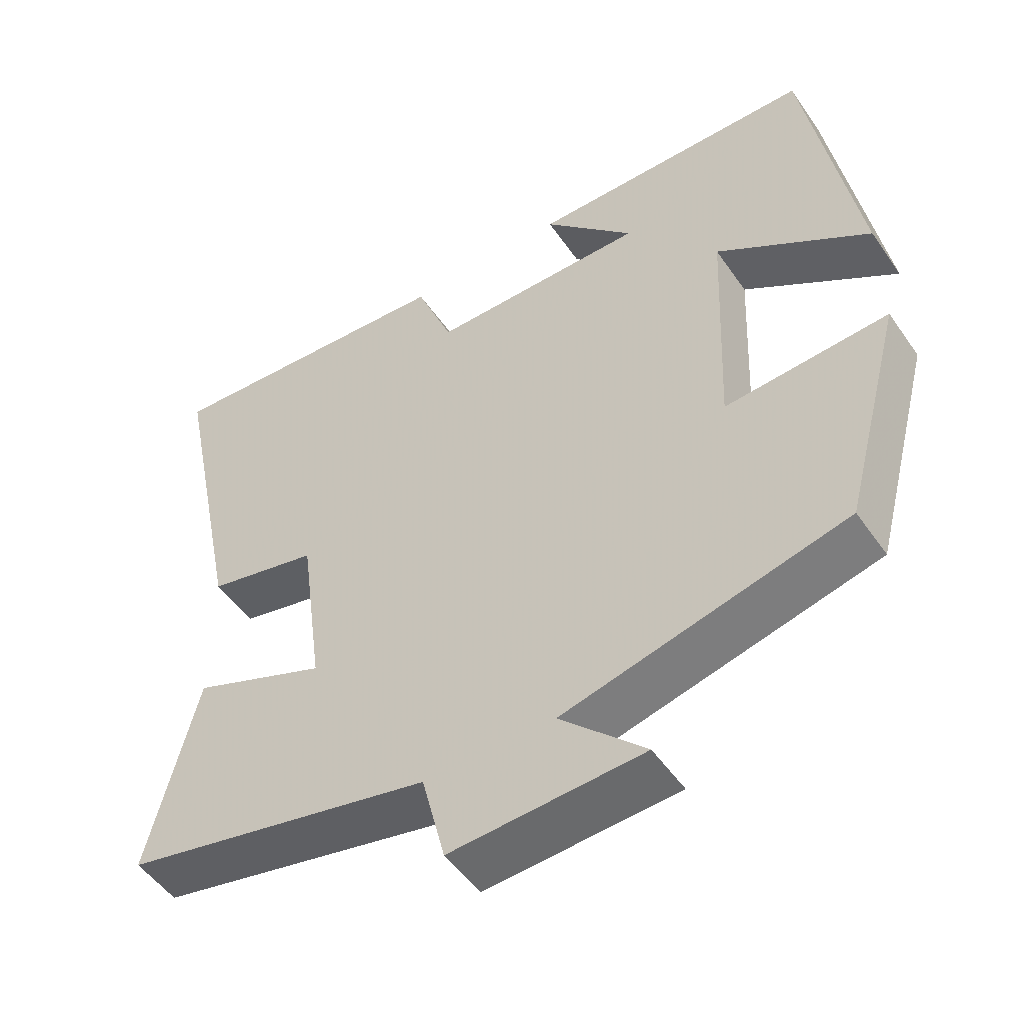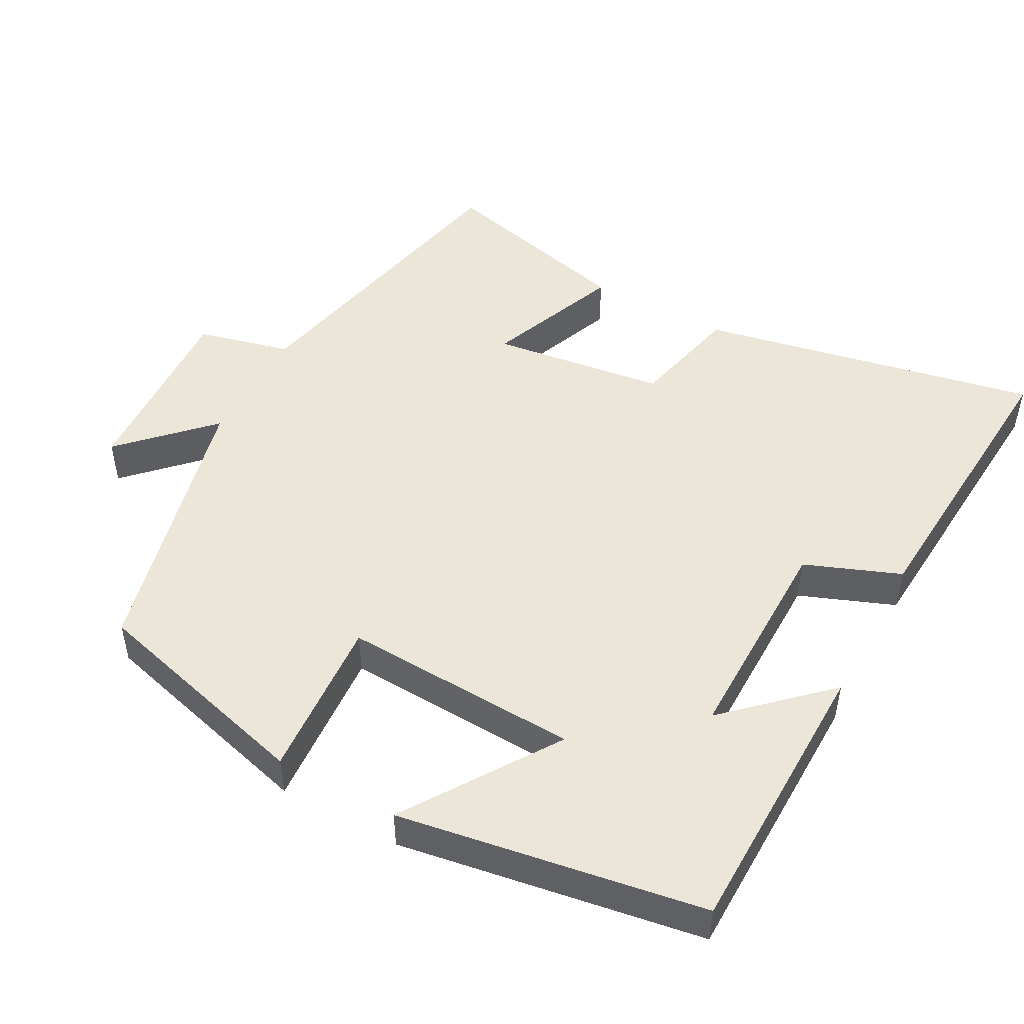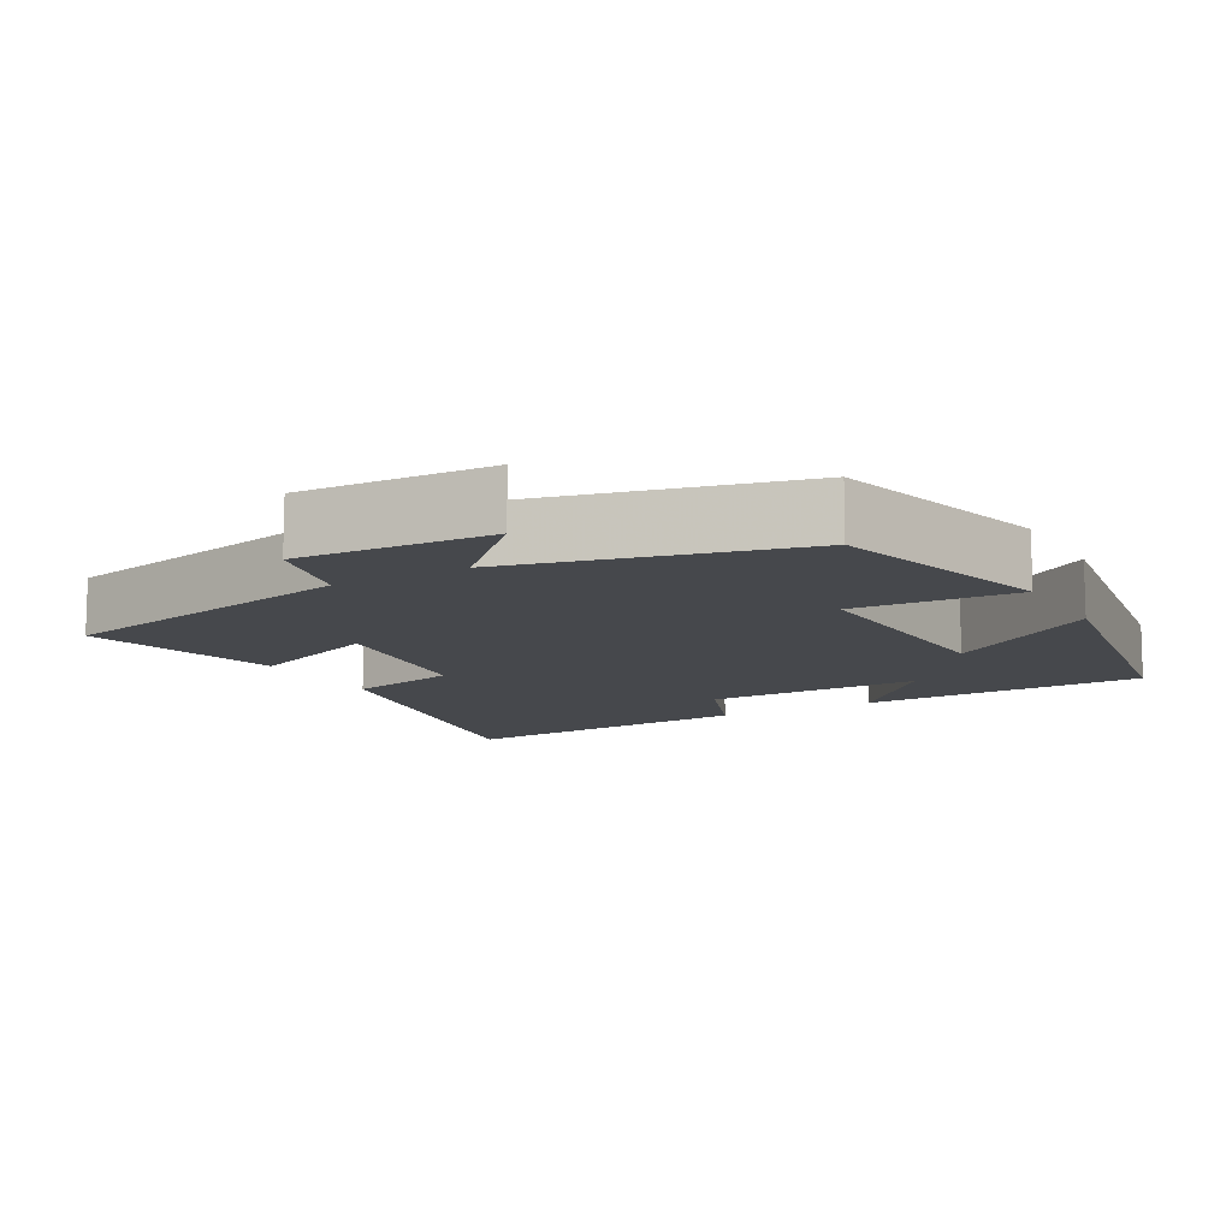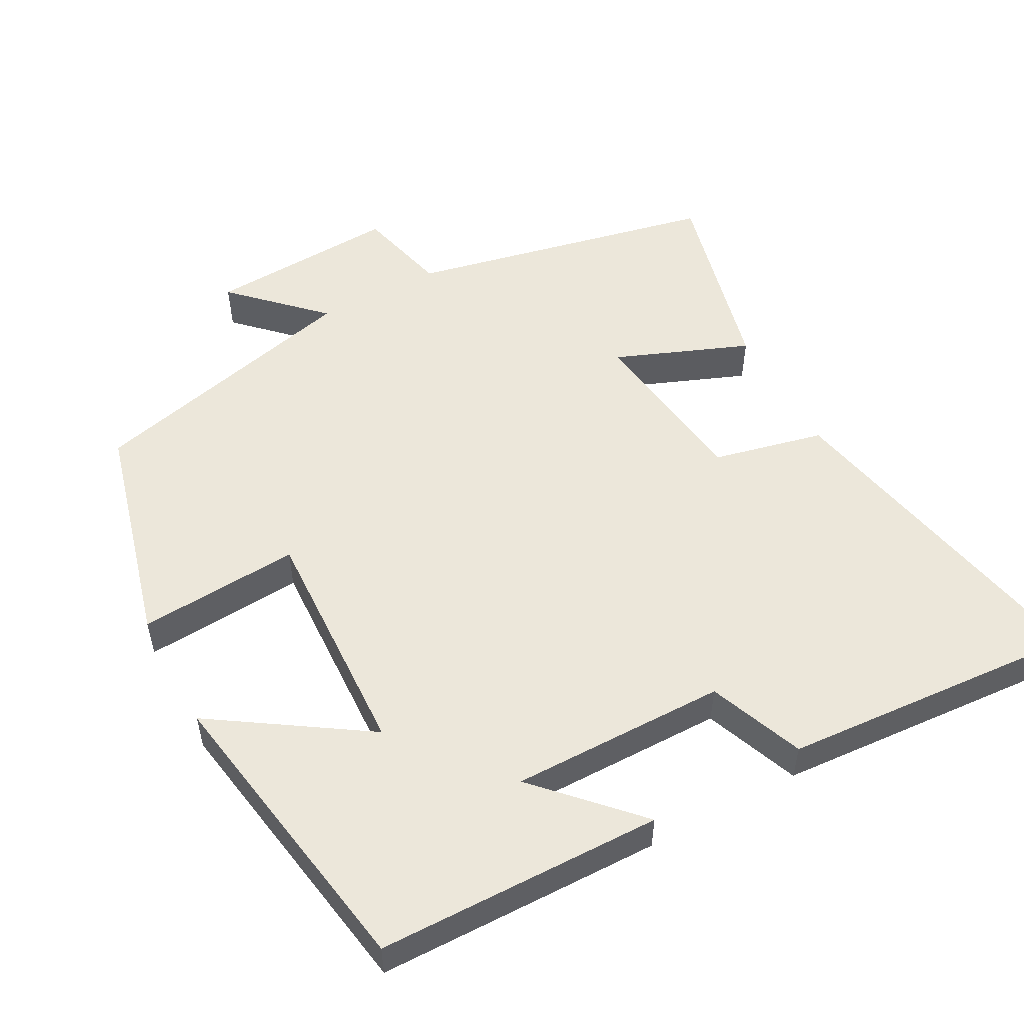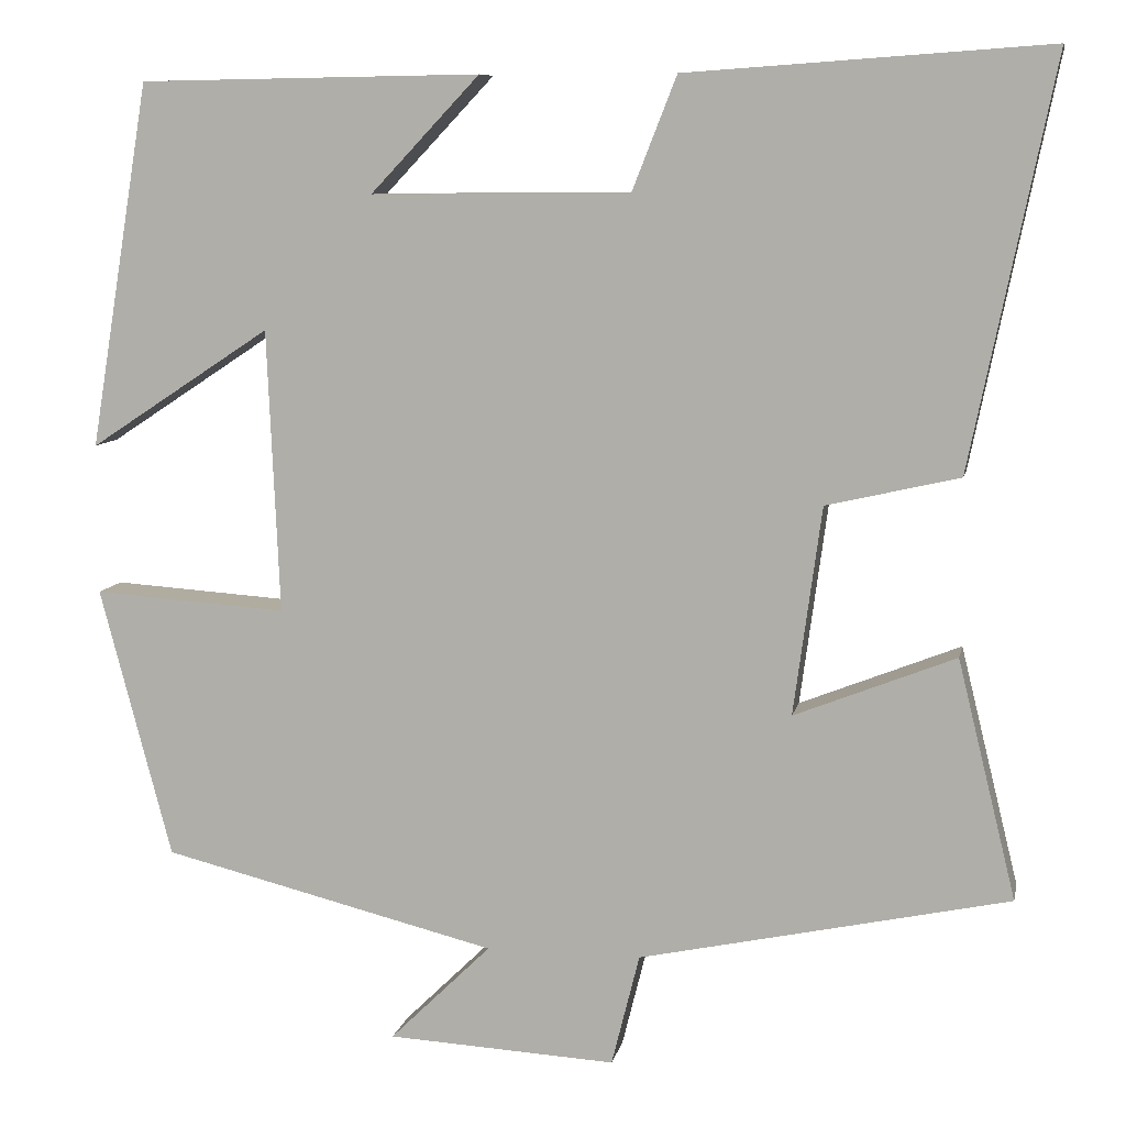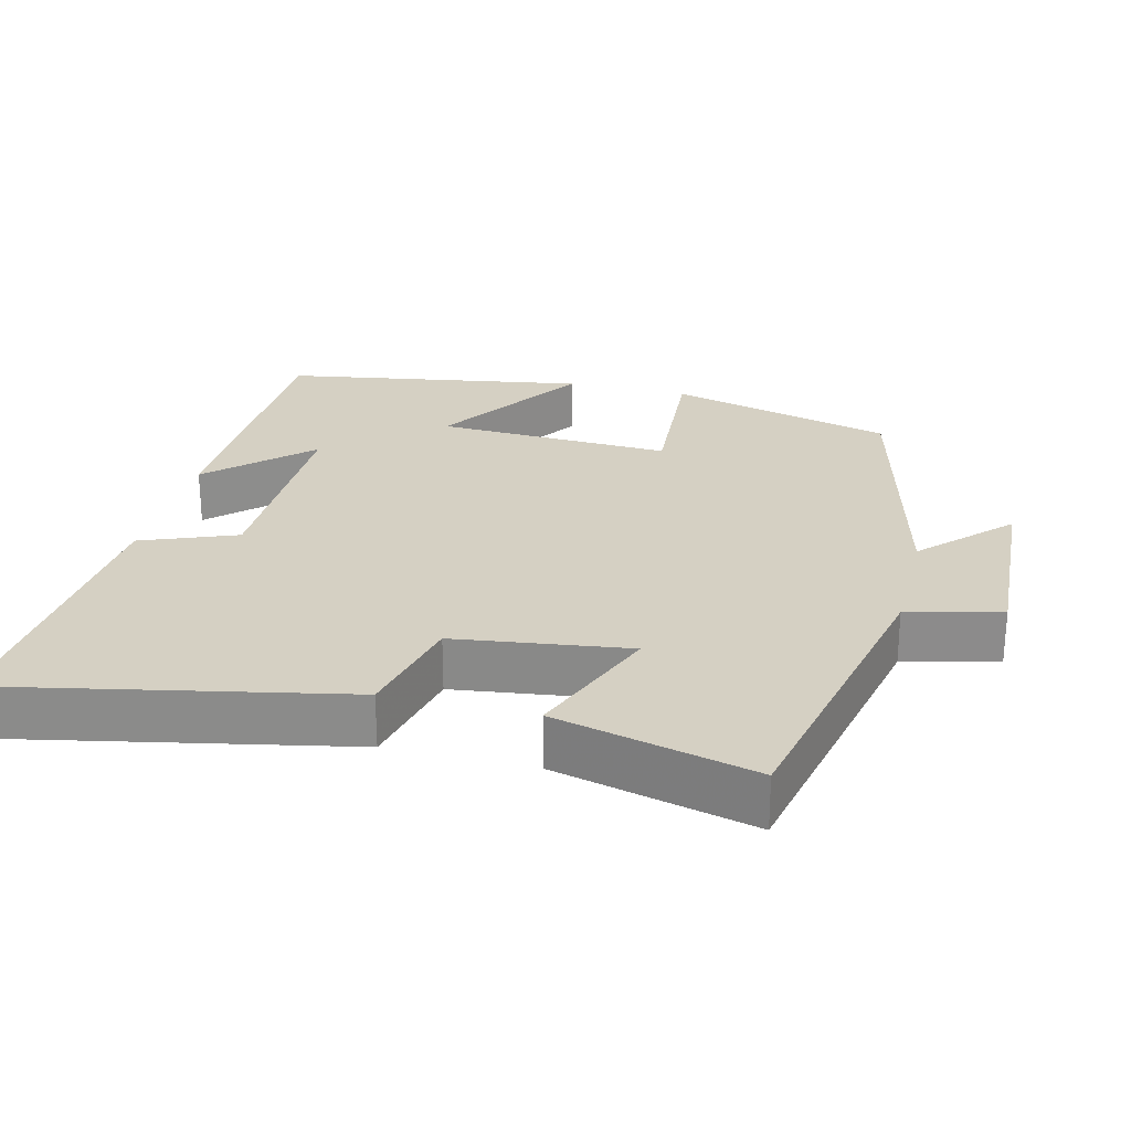
<metadata>
{"format":"obj","ext":"obj","renderer":"f3d","projection":"perspective","resolution":1024,"background":"white","views":[{"elev":-51.0,"azim":-146.4,"up":"+Z"},{"elev":49.2,"azim":-61.4,"up":"+Y"},{"elev":-11.3,"azim":-150.4,"up":"+Y"},{"elev":53.0,"azim":-28.4,"up":"+Y"},{"elev":8.8,"azim":11.4,"up":"+Z"},{"elev":26.0,"azim":104.0,"up":"+Y"}]}
</metadata>
<code>
v -0.431 0.07 0.494
v -0.04 0.07 0.5
v -0.165 0.07 0.368
v 0.131 0.07 0.37
v 0.182 0.07 0.5
v 0.595 0.07 0.529
v 0.5 0.07 0.064
v 0.348 0.07 0.029
v 0.316 0.07 -0.209
v 0.5 0.07 -0.136
v 0.567 0.07 -0.409
v 0.144 0.07 -0.5
v 0.112 0.07 -0.628
v -0.15 0.07 -0.614
v -0.034 0.07 -0.5
v -0.418 0.07 -0.405
v -0.5 0.07 -0.095
v -0.278 0.07 -0.11
v -0.292 0.07 0.214
v -0.5 0.07 0.077
v -0.431 0 0.494
v -0.04 0 0.5
v -0.165 0 0.368
v 0.131 0 0.37
v 0.182 0 0.5
v 0.595 0 0.529
v 0.5 0 0.064
v 0.348 0 0.029
v 0.316 0 -0.209
v 0.5 0 -0.136
v 0.567 0 -0.409
v 0.144 0 -0.5
v 0.112 0 -0.628
v -0.15 0 -0.614
v -0.034 0 -0.5
v -0.418 0 -0.405
v -0.5 0 -0.095
v -0.278 0 -0.11
v -0.292 0 0.214
v -0.5 0 0.077
f 19 20 1
f 15 16 17 18
f 15 18 19
f 12 13 14 15
f 12 15 19
f 9 10 11 12
f 8 9 12 19
f 4 5 6 7
f 3 4 7 8
f 1 2 3
f 1 3 8 19
f 21 40 39
f 38 37 36 35
f 39 38 35
f 35 34 33 32
f 39 35 32
f 32 31 30 29
f 39 32 29 28
f 27 26 25 24
f 28 27 24 23
f 23 22 21
f 39 28 23 21
f 1 21 22 2
f 2 22 23 3
f 3 23 24 4
f 4 24 25 5
f 5 25 26 6
f 6 26 27 7
f 7 27 28 8
f 8 28 29 9
f 9 29 30 10
f 10 30 31 11
f 11 31 32 12
f 12 32 33 13
f 13 33 34 14
f 14 34 35 15
f 15 35 36 16
f 16 36 37 17
f 17 37 38 18
f 18 38 39 19
f 19 39 40 20
f 20 40 21 1

</code>
